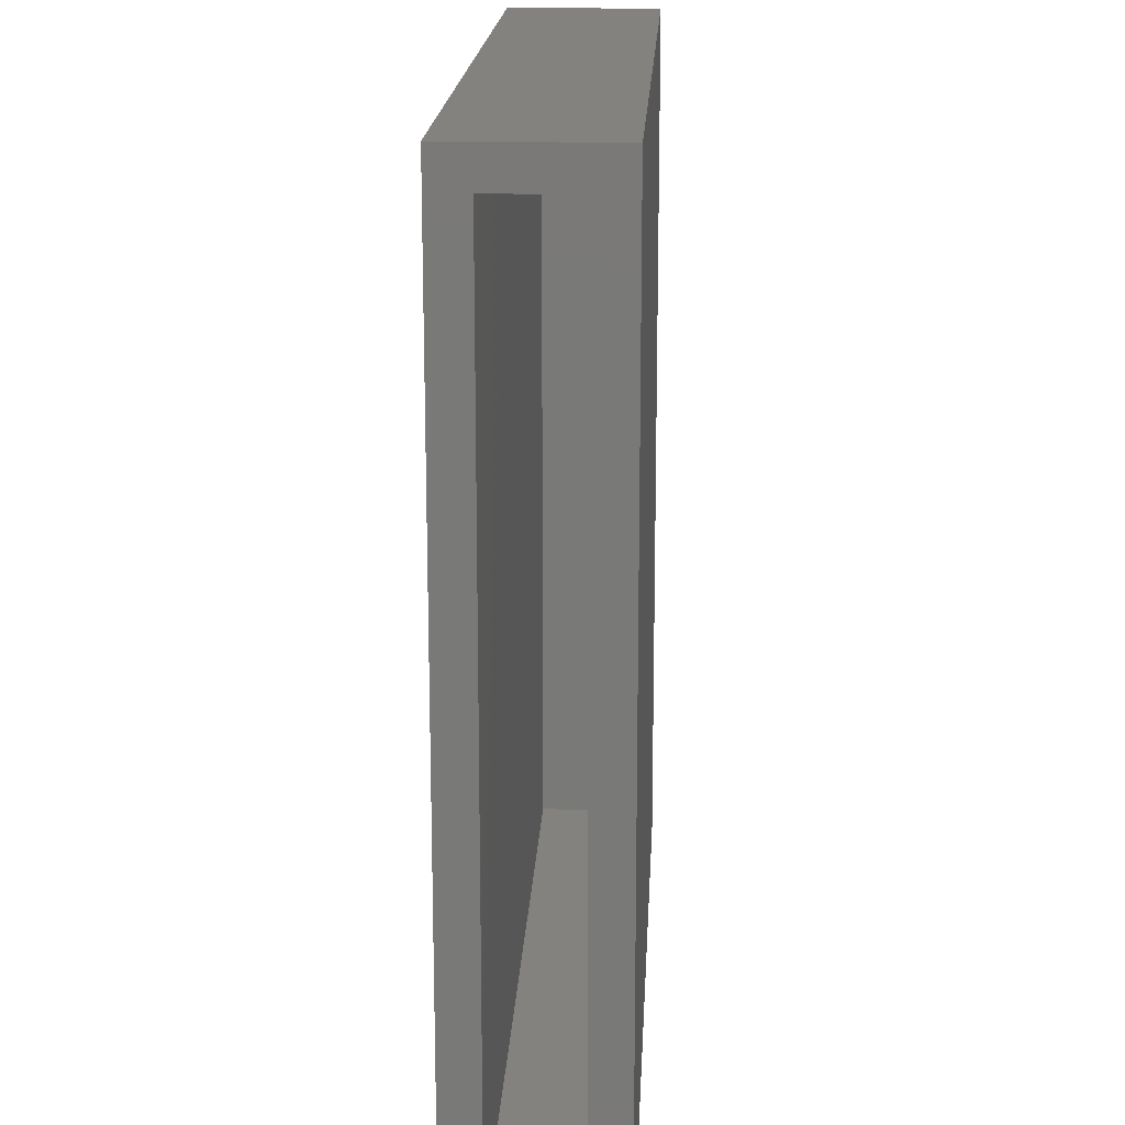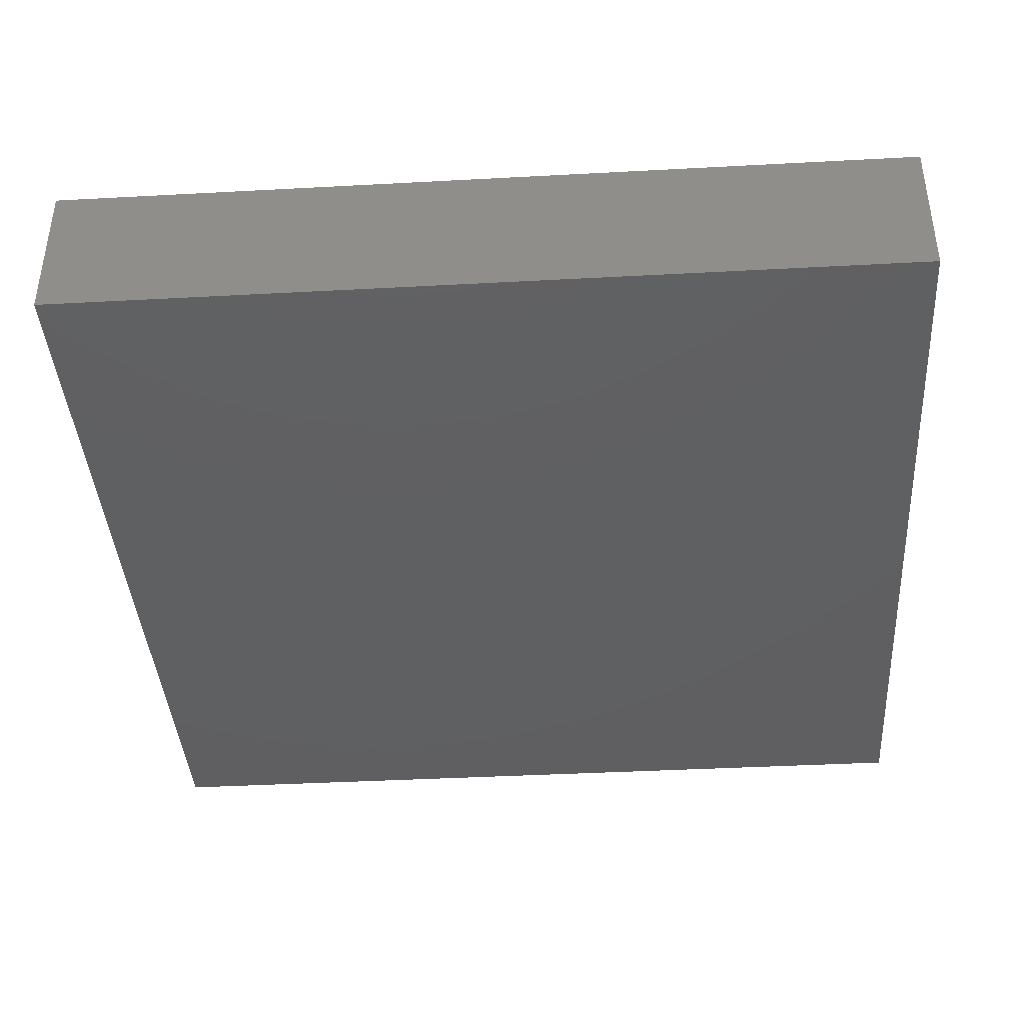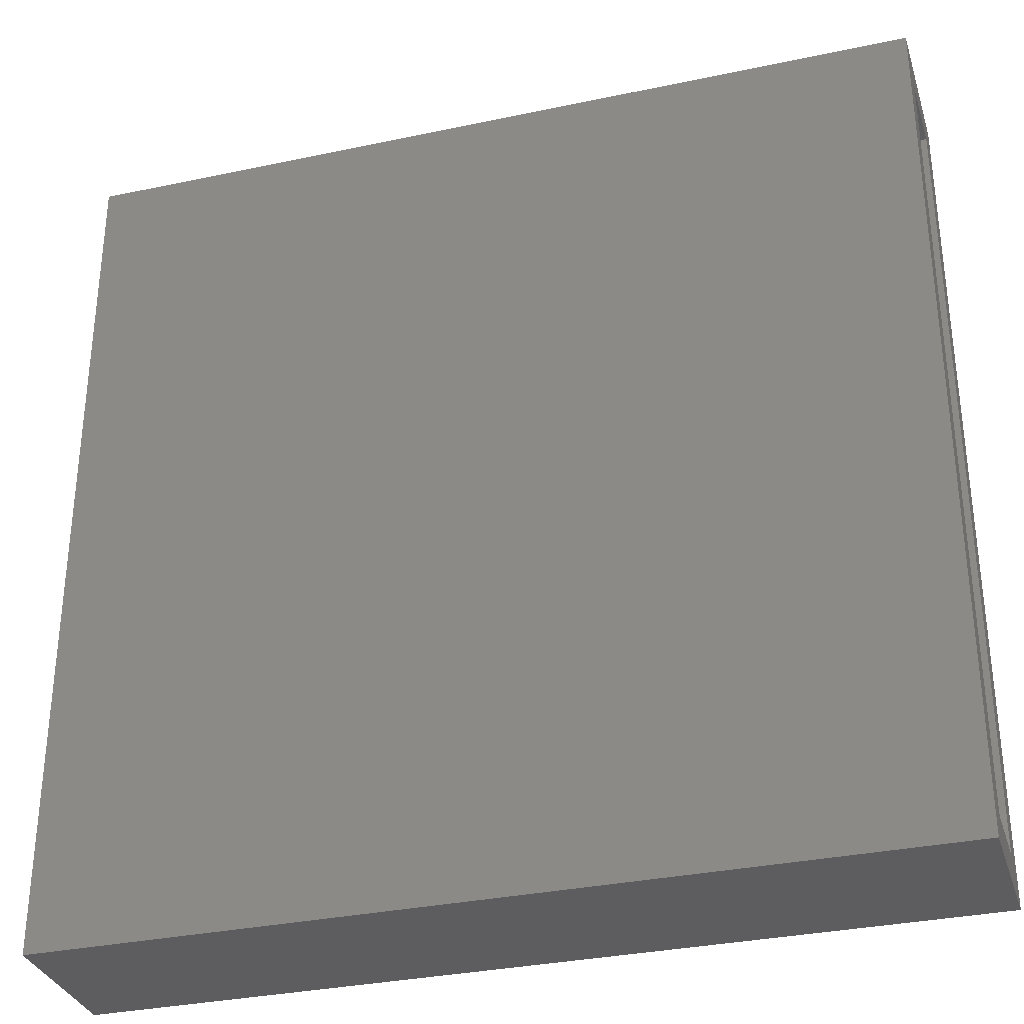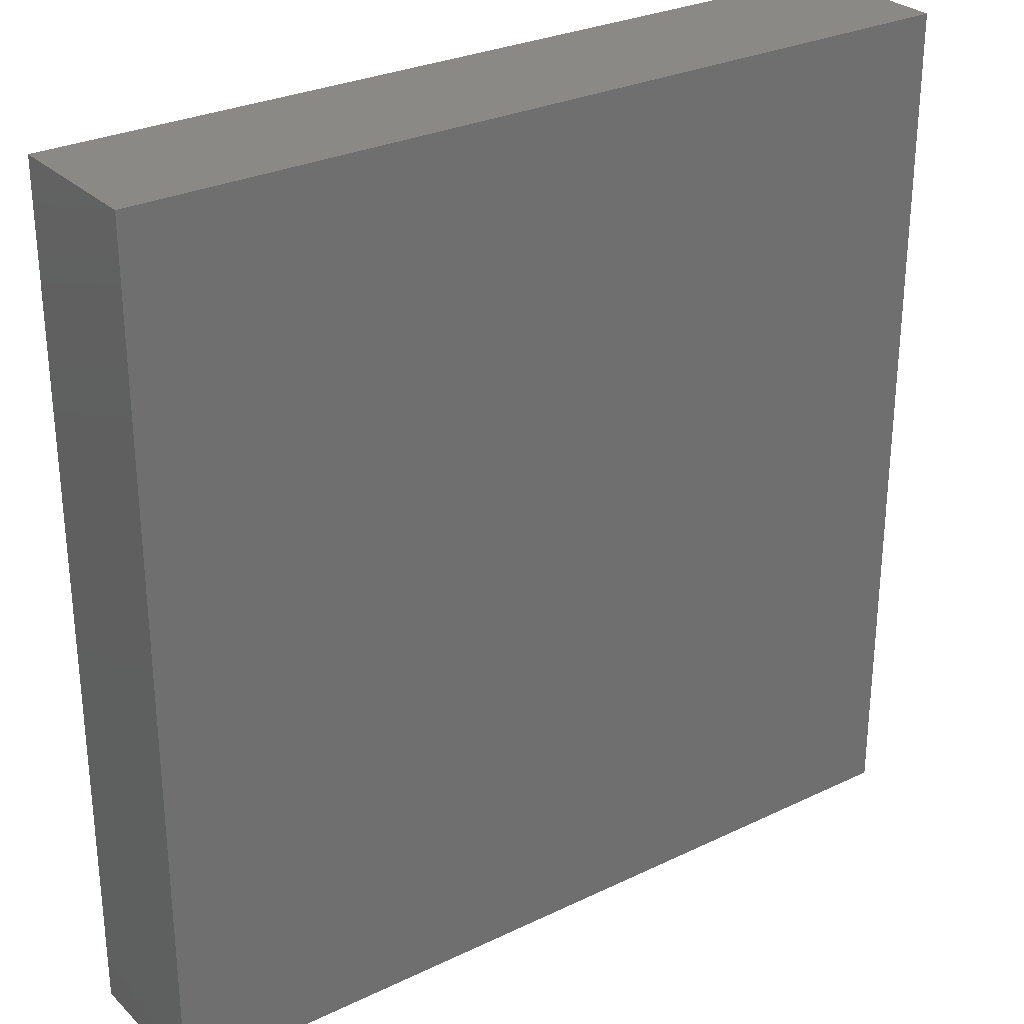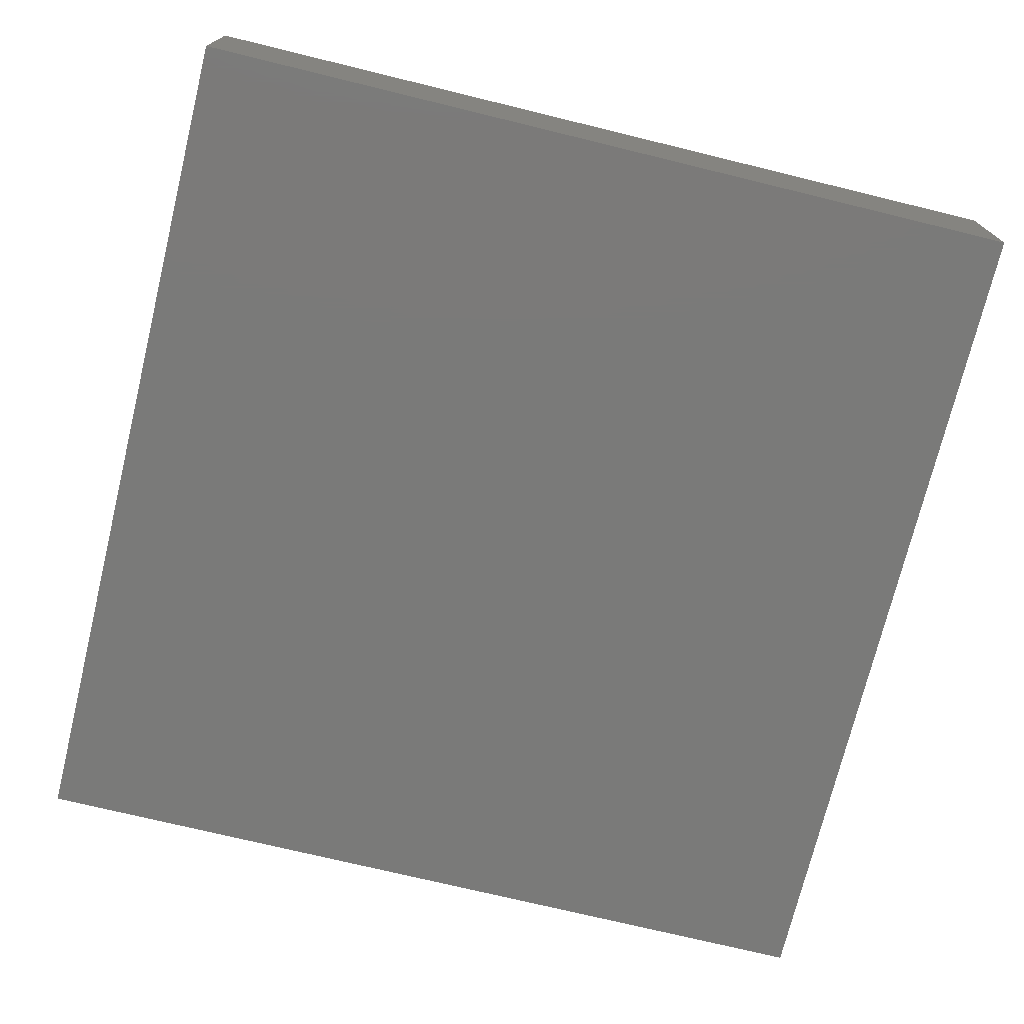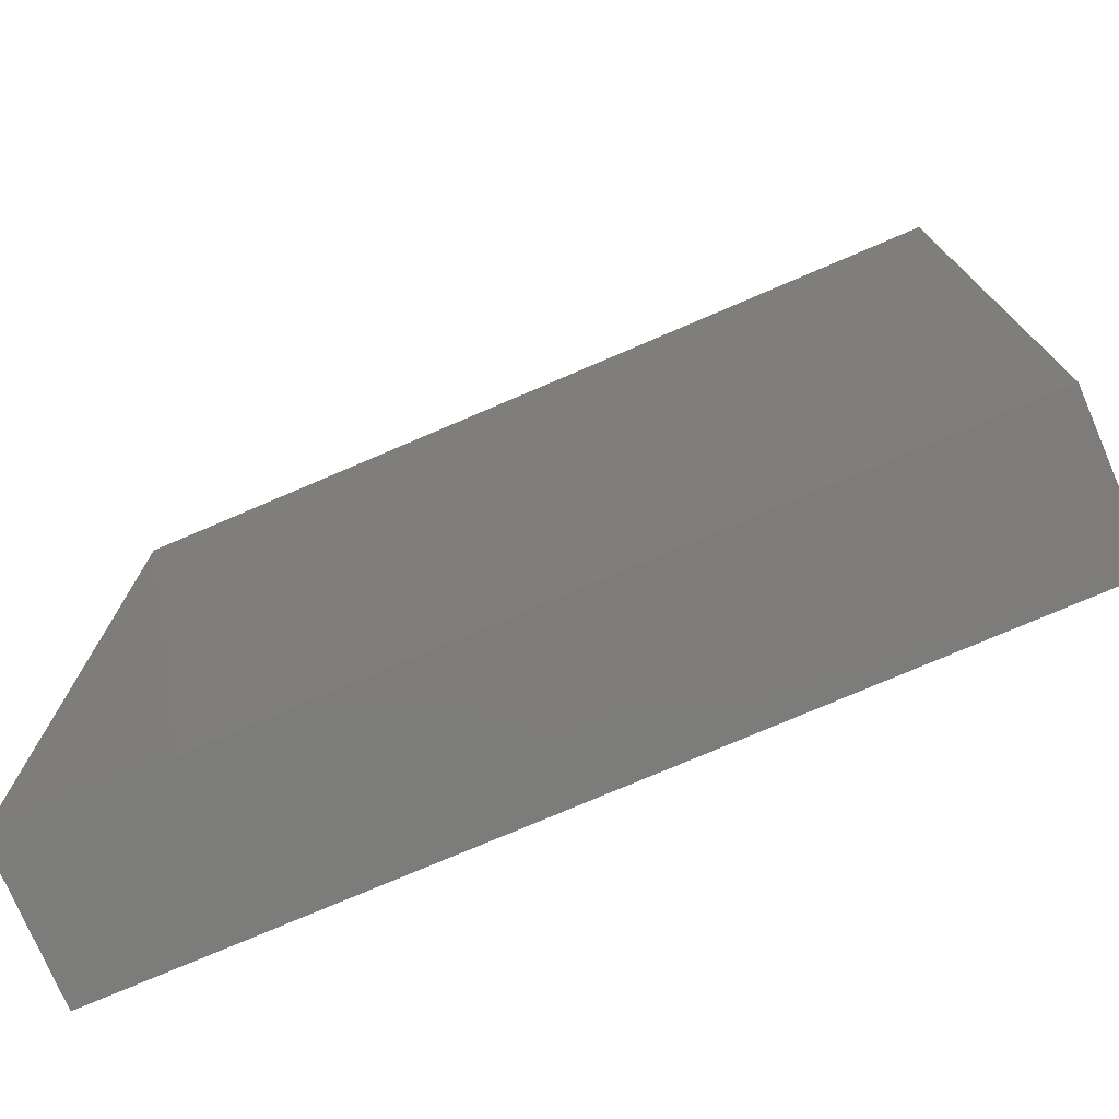
<metadata>
{"format":"stl","ext":"stl","renderer":"f3d","projection":"perspective","resolution":1024,"background":"white","views":[{"elev":17.5,"azim":-87.2,"up":"+Y"},{"elev":-40.1,"azim":93.8,"up":"+Z"},{"elev":-32.6,"azim":-163.5,"up":"+Y"},{"elev":28.6,"azim":144.3,"up":"+Y"},{"elev":-73.2,"azim":166.3,"up":"+Z"},{"elev":-75.8,"azim":23.2,"up":"+Y"}]}
</metadata>
<code>
# stl→obj: 16 verts, 28 faces
v -0.75 -0.7656 0.25
v -0.75 -0.7031 0.1875
v -0.75 -0.7656 -0.01562
v -0.75 -0.7031 0.04688
v -0.75 0.7656 -0.01562
v -0.75 0.7031 0.04688
v -0.75 0.7656 0.25
v -0.75 0.7031 0.1875
v 0.7031 -0.7031 0.1875
v 0.7031 -0.7031 0.04688
v 0.7031 0.7031 0.1875
v 0.7031 0.7031 0.04688
v 0.7656 -0.7656 0.25
v 0.7656 -0.7656 -0.01562
v 0.7656 0.7656 0.25
v 0.7656 0.7656 -0.01562
f 1 2 3
f 3 2 4
f 3 4 5
f 5 4 6
f 5 6 7
f 7 6 8
f 7 8 1
f 1 8 2
f 2 9 4
f 4 9 10
f 11 8 12
f 12 8 6
f 6 4 12
f 12 4 10
f 8 11 2
f 2 11 9
f 1 3 13
f 13 3 14
f 13 14 15
f 15 14 16
f 15 16 7
f 7 16 5
f 3 5 14
f 14 5 16
f 1 13 7
f 7 13 15
f 9 11 10
f 10 11 12

</code>
